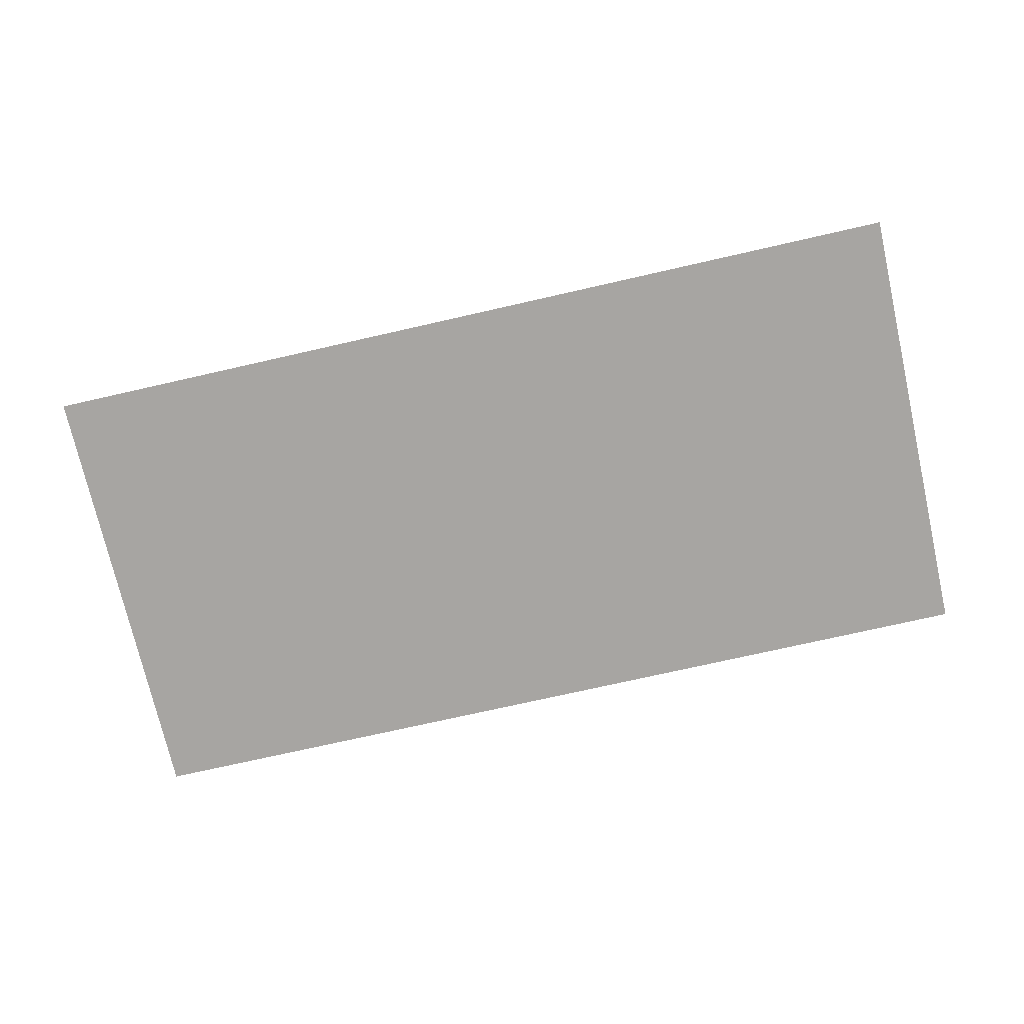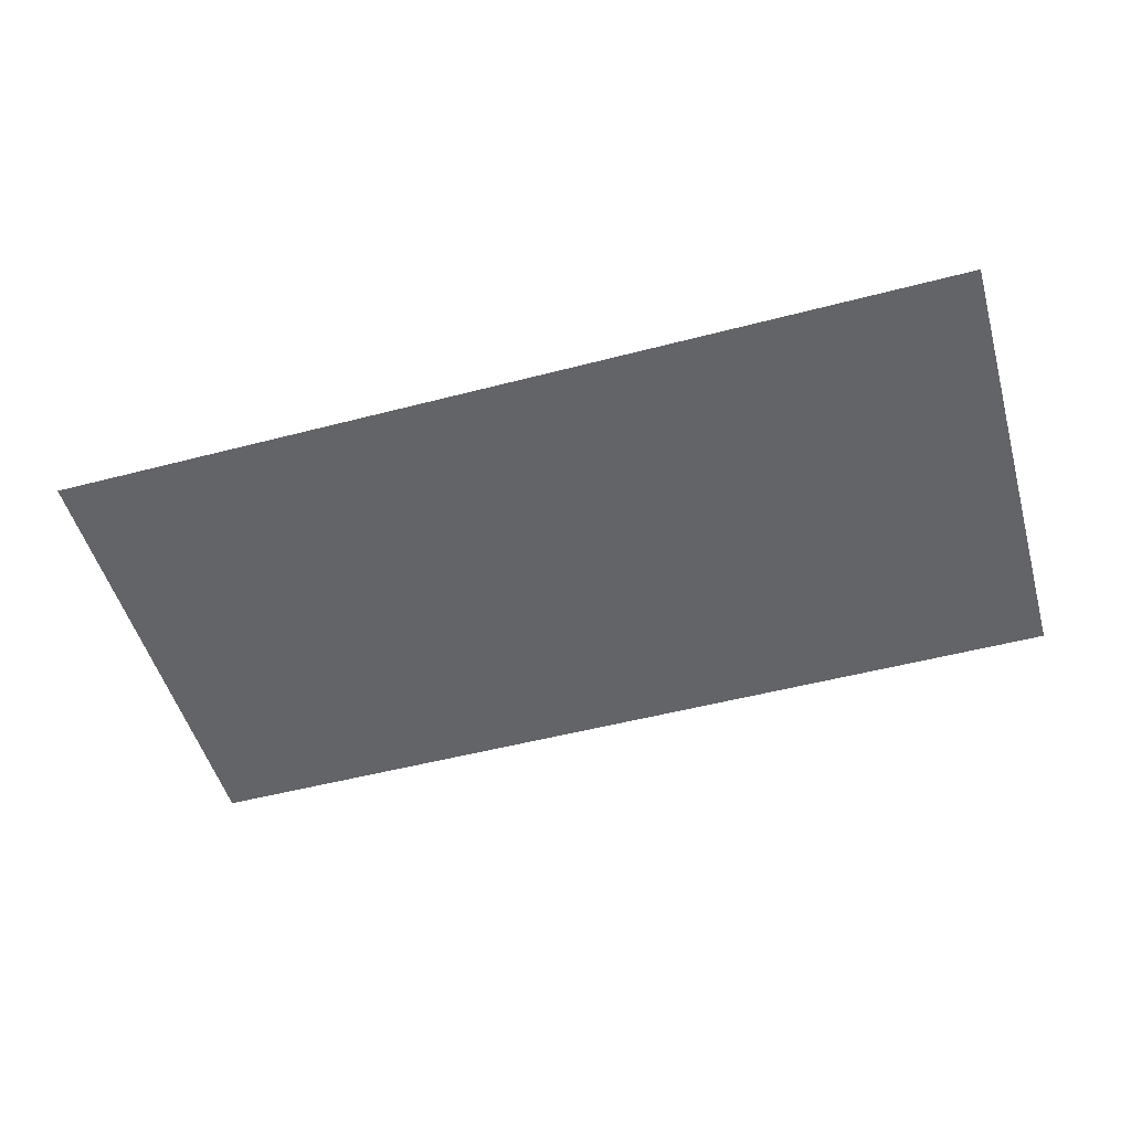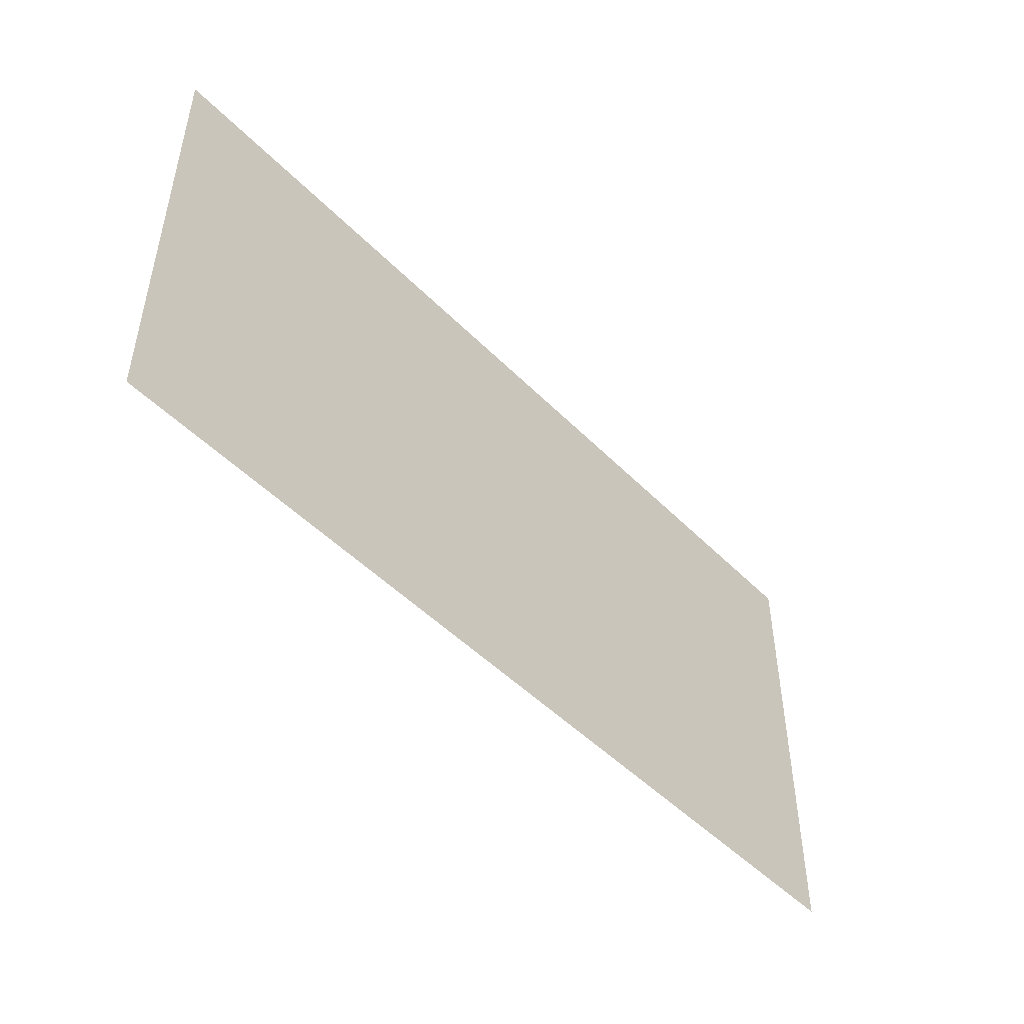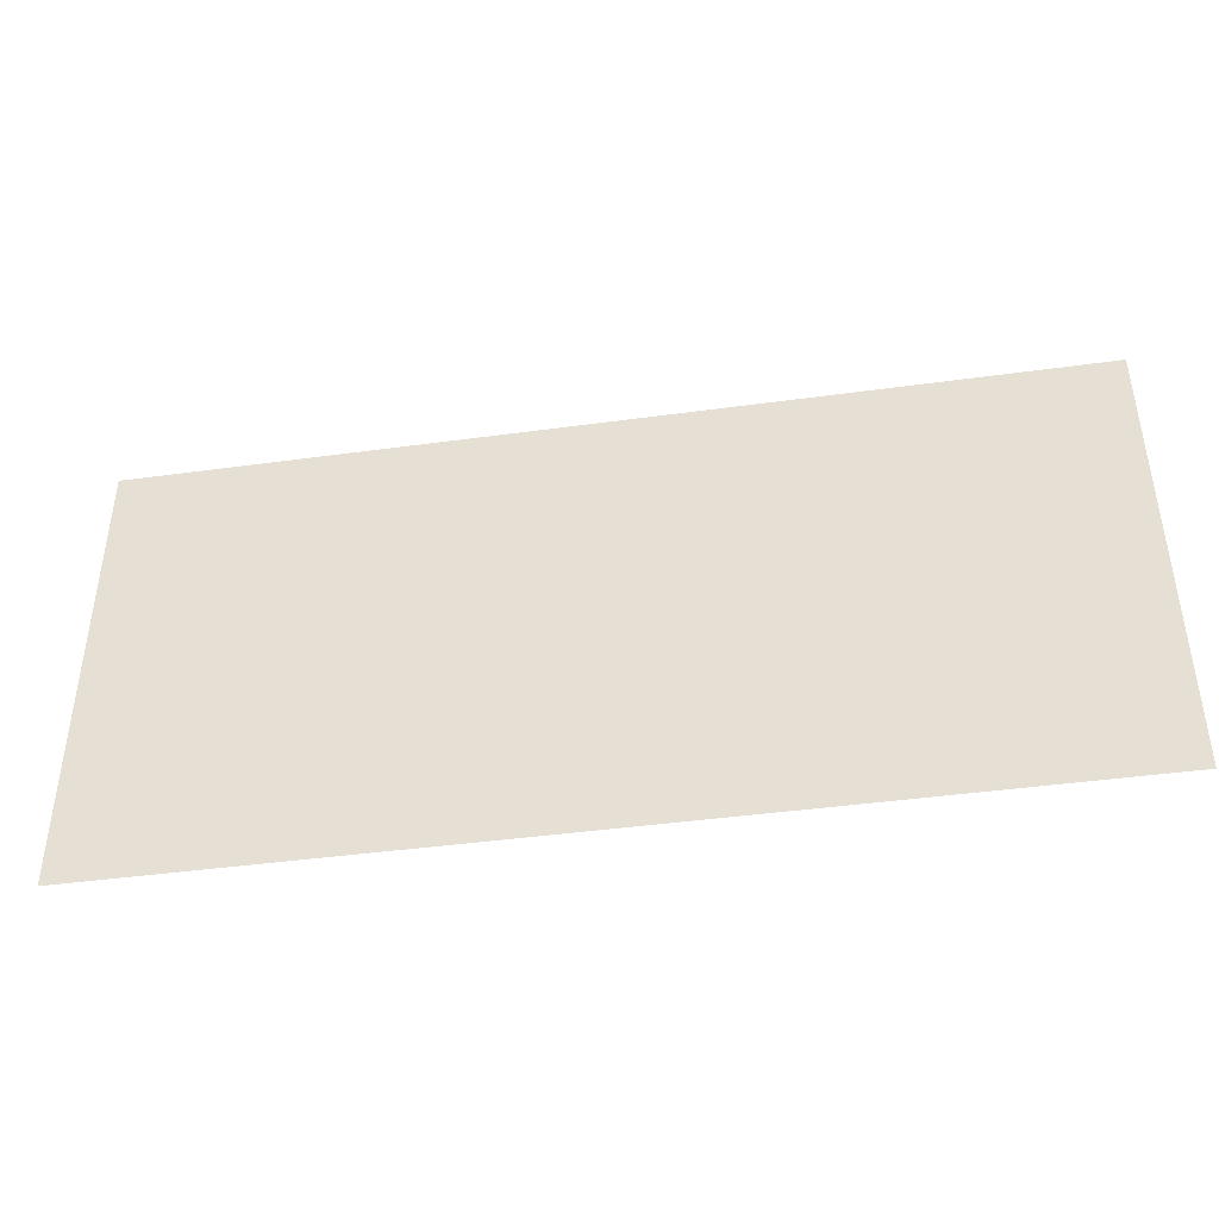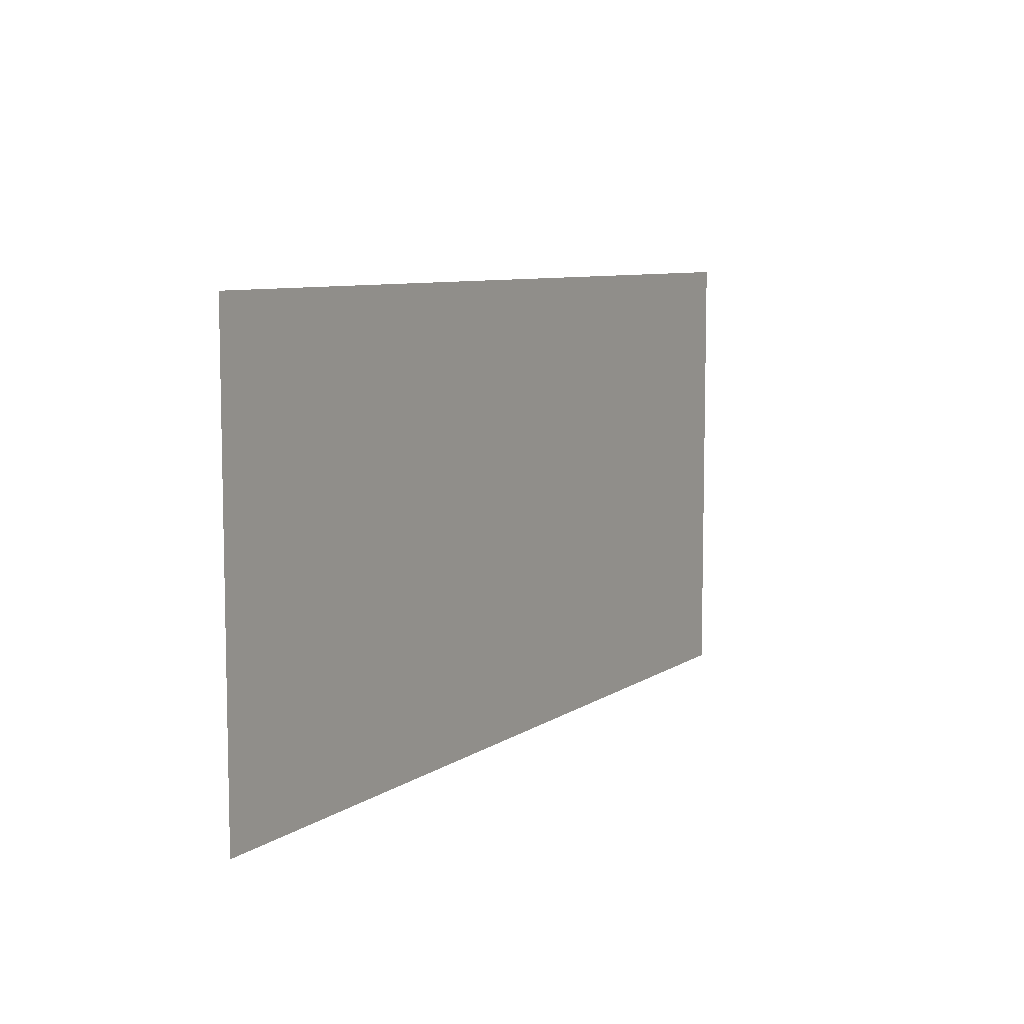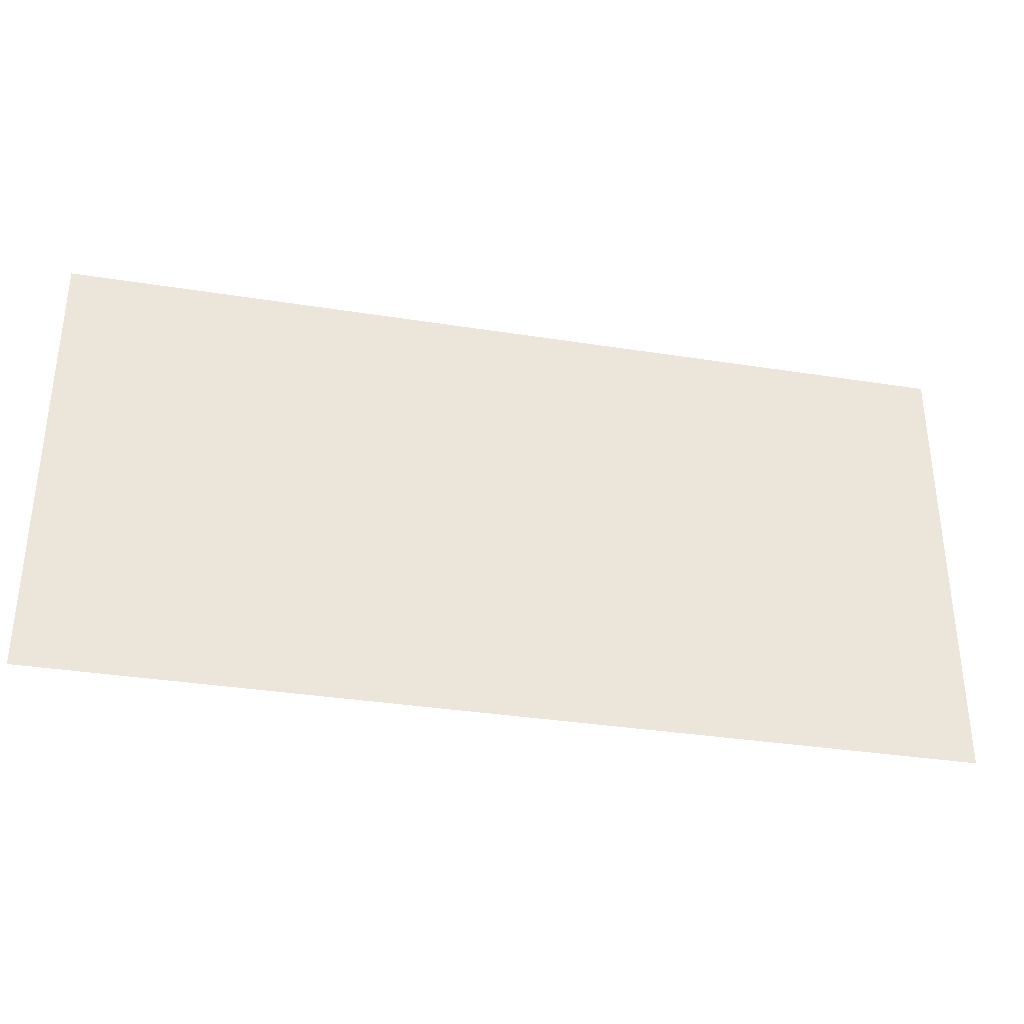
<metadata>
{"format":"obj","ext":"obj","renderer":"f3d","projection":"perspective","resolution":1024,"background":"white","views":[{"elev":-73.9,"azim":-167.2,"up":"+Z"},{"elev":-51.2,"azim":-164.1,"up":"+Z"},{"elev":-48.4,"azim":131.8,"up":"+Y"},{"elev":-42.6,"azim":9.3,"up":"+Y"},{"elev":7.9,"azim":119.9,"up":"+Y"},{"elev":-34.5,"azim":-12.0,"up":"+Y"}]}
</metadata>
<code>
v -200   0    -200
v 200    0    -200
v 200    200  -200
v -200   200  -200
f 1 2 3 4

</code>
